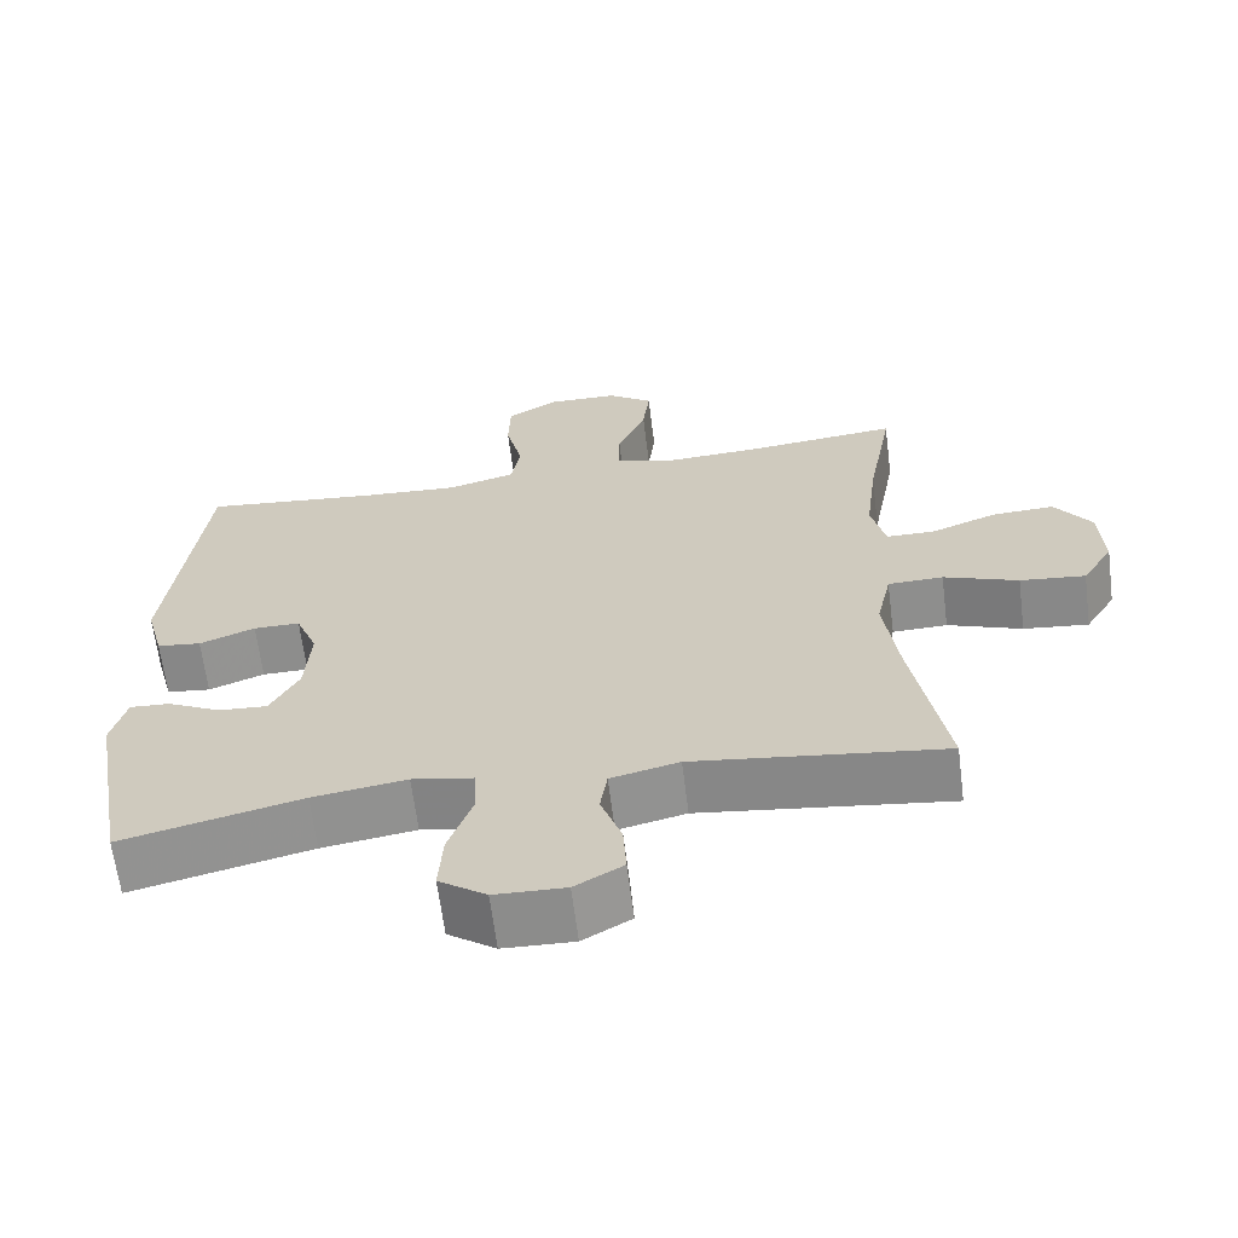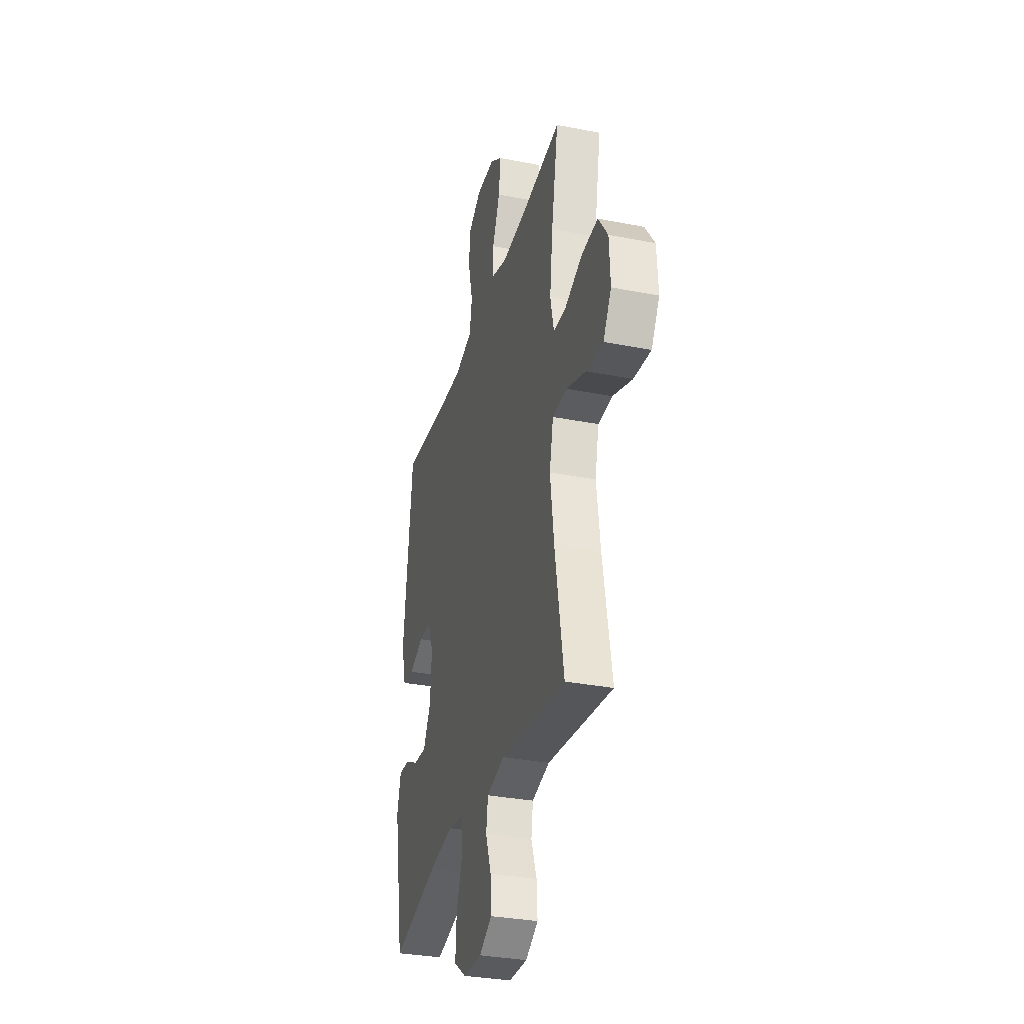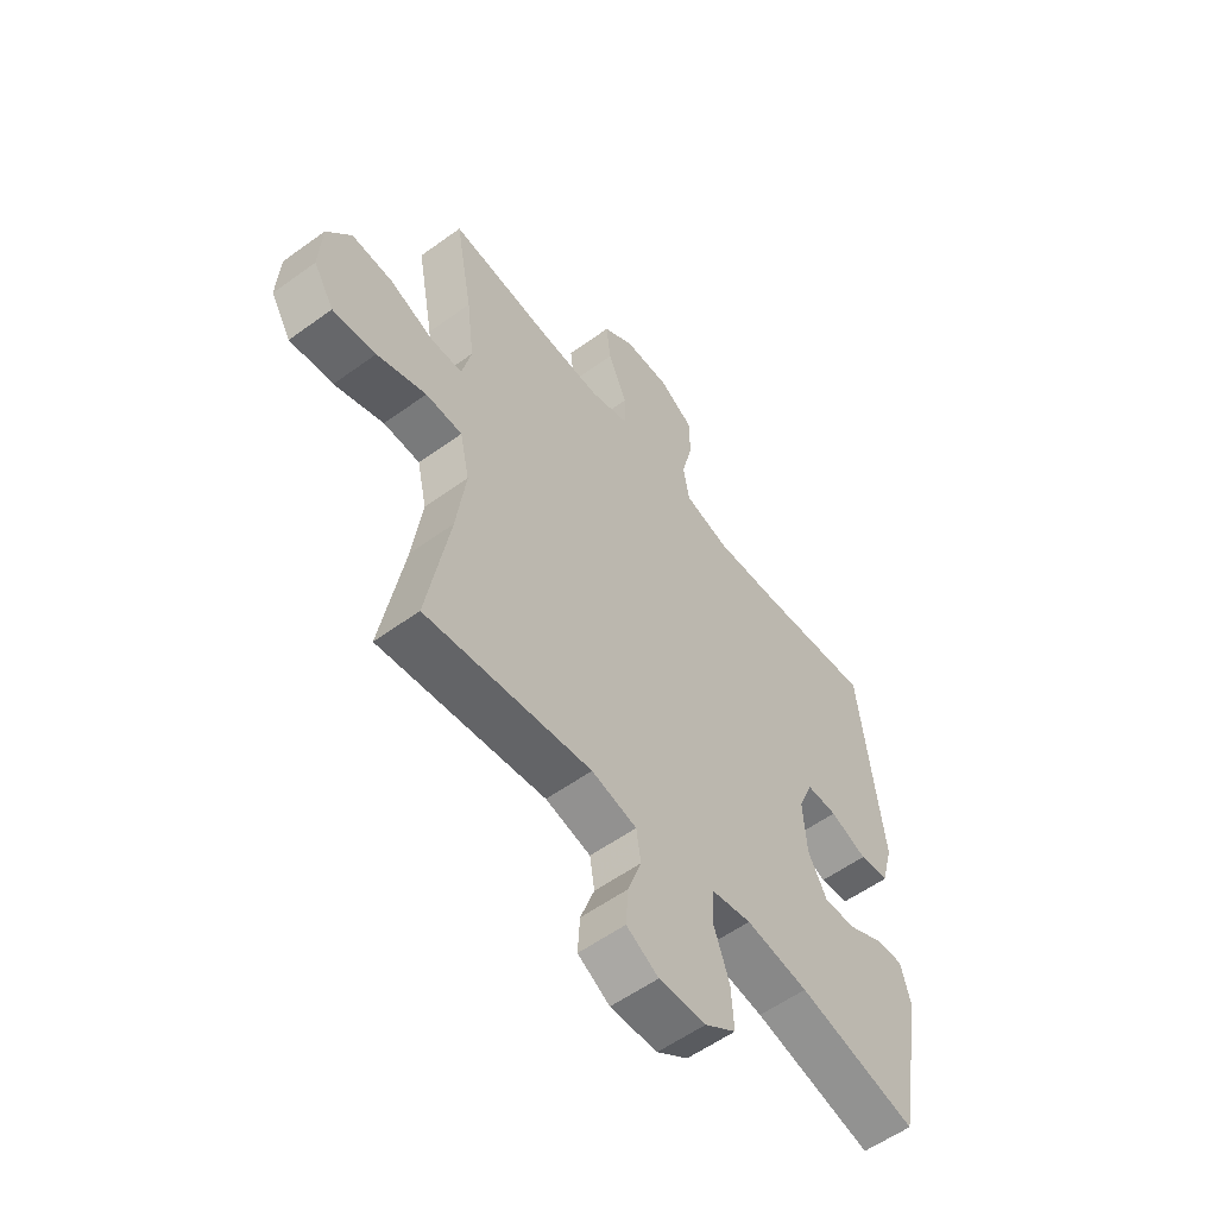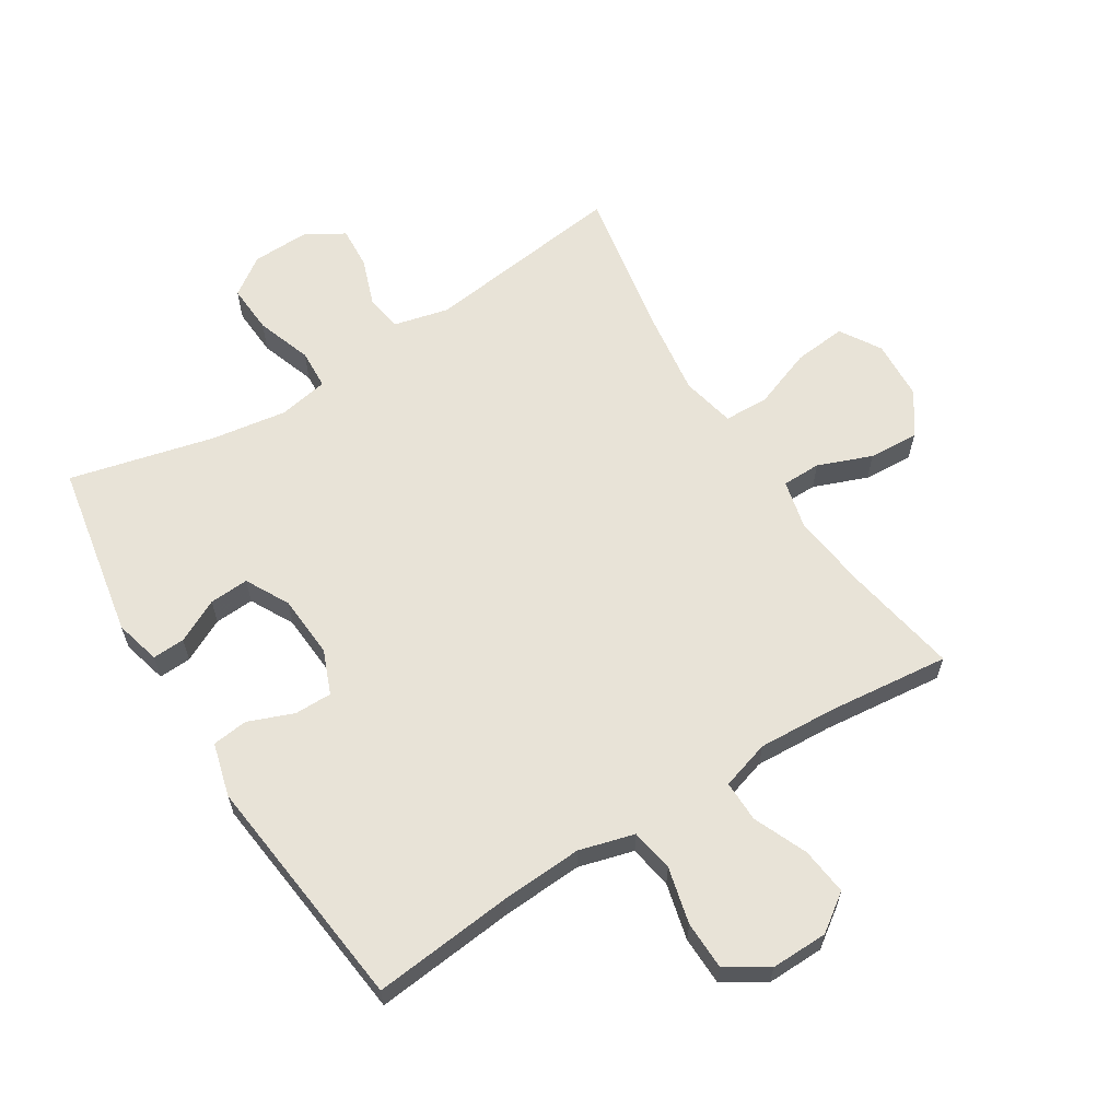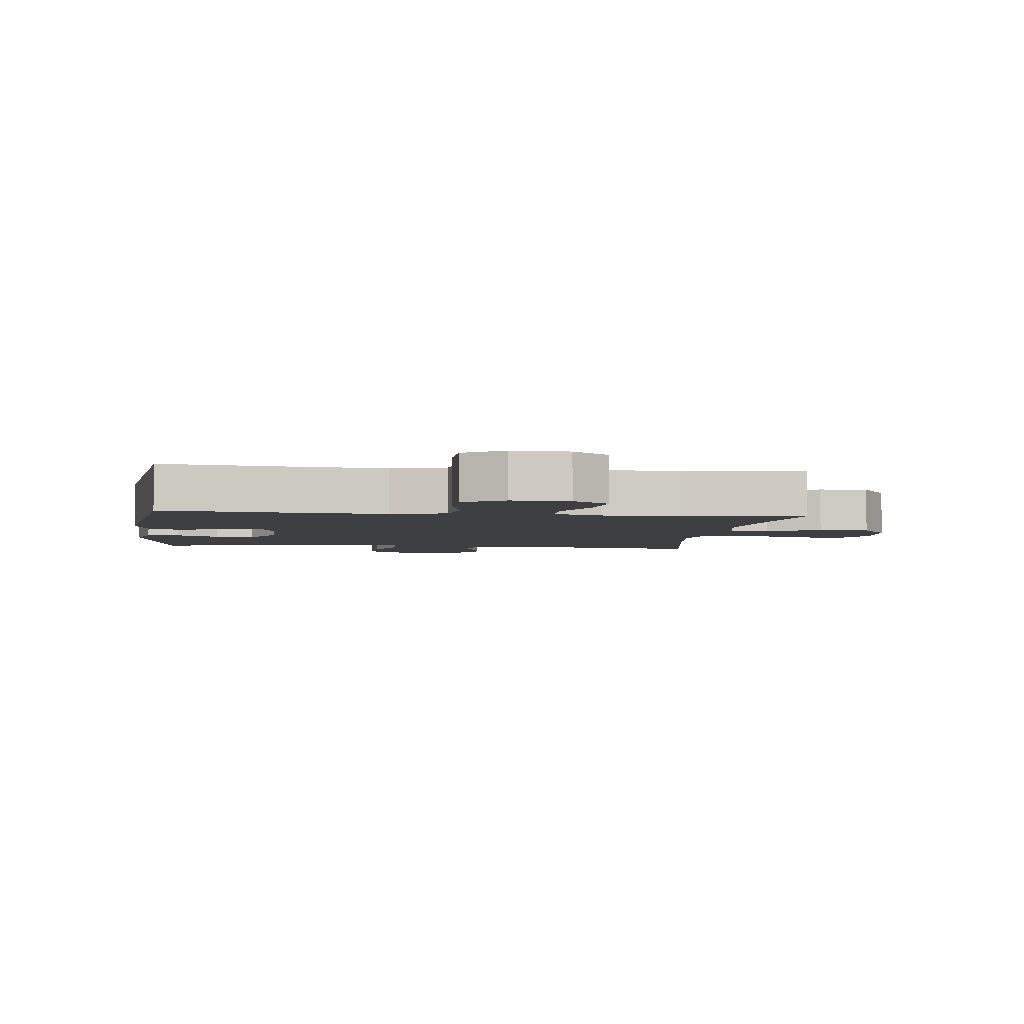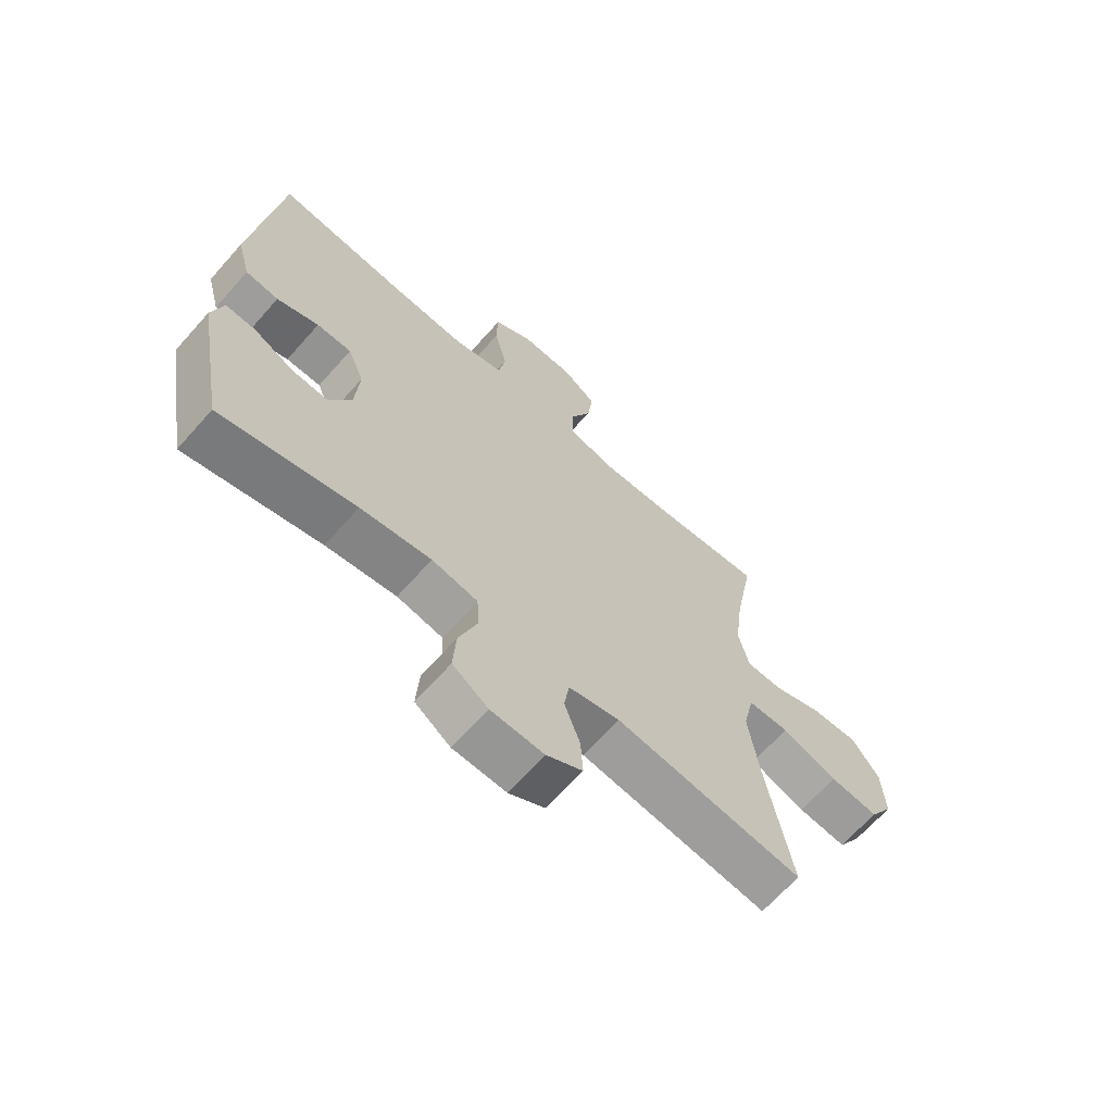
<metadata>
{"format":"obj","ext":"obj","renderer":"f3d","projection":"perspective","resolution":1024,"background":"white","views":[{"elev":-64.5,"azim":7.2,"up":"+Z"},{"elev":-32.6,"azim":74.8,"up":"+Z"},{"elev":-56.8,"azim":127.1,"up":"+Z"},{"elev":62.2,"azim":-31.9,"up":"+Y"},{"elev":-3.9,"azim":-7.2,"up":"+Y"},{"elev":-66.7,"azim":-41.6,"up":"+Z"}]}
</metadata>
<code>
v -0.5 0.07 0.5
v -0.275 0.07 0.476
v -0.146 0.07 0.468
v -0.058 0.07 0.492
v -0.046 0.07 0.561
v -0.068 0.07 0.651
v -0.066 0.07 0.729
v 0 0.07 0.77
v 0.091 0.07 0.768
v 0.15 0.07 0.726
v 0.141 0.07 0.65
v 0.104 0.07 0.564
v 0.103 0.07 0.498
v 0.181 0.07 0.474
v 0.304 0.07 0.48
v 0.5 0.07 0.5
v 0.466 0.07 0.315
v 0.451 0.07 0.193
v 0.469 0.07 0.115
v 0.531 0.07 0.114
v 0.617 0.07 0.147
v 0.697 0.07 0.151
v 0.744 0.07 0.084
v 0.749 0.07 -0.013
v 0.709 0.07 -0.078
v 0.625 0.07 -0.069
v 0.529 0.07 -0.033
v 0.458 0.07 -0.035
v 0.439 0.07 -0.121
v 0.457 0.07 -0.255
v 0.5 0.07 -0.5
v 0.178 0.07 -0.458
v 0.09 0.07 -0.479
v 0.081 0.07 -0.538
v 0.108 0.07 -0.614
v 0.112 0.07 -0.682
v 0.05 0.07 -0.718
v -0.041 0.07 -0.715
v -0.102 0.07 -0.672
v -0.097 0.07 -0.593
v -0.066 0.07 -0.505
v -0.069 0.07 -0.441
v -0.148 0.07 -0.426
v -0.269 0.07 -0.444
v -0.5 0.07 -0.5
v -0.551 0.07 -0.218
v -0.532 0.07 -0.145
v -0.48 0.07 -0.148
v -0.411 0.07 -0.183
v -0.348 0.07 -0.187
v -0.311 0.07 -0.118
v -0.304 0.07 -0.017
v -0.332 0.07 0.053
v -0.392 0.07 0.053
v -0.464 0.07 0.025
v -0.521 0.07 0.032
v -0.544 0.07 0.118
v -0.5 0 0.5
v -0.275 0 0.476
v -0.146 0 0.468
v -0.058 0 0.492
v -0.046 0 0.561
v -0.068 0 0.651
v -0.066 0 0.729
v 0 0 0.77
v 0.091 0 0.768
v 0.15 0 0.726
v 0.141 0 0.65
v 0.104 0 0.564
v 0.103 0 0.498
v 0.181 0 0.474
v 0.304 0 0.48
v 0.5 0 0.5
v 0.466 0 0.315
v 0.451 0 0.193
v 0.469 0 0.115
v 0.531 0 0.114
v 0.617 0 0.147
v 0.697 0 0.151
v 0.744 0 0.084
v 0.749 0 -0.013
v 0.709 0 -0.078
v 0.625 0 -0.069
v 0.529 0 -0.033
v 0.458 0 -0.035
v 0.439 0 -0.121
v 0.457 0 -0.255
v 0.5 0 -0.5
v 0.178 0 -0.458
v 0.09 0 -0.479
v 0.081 0 -0.538
v 0.108 0 -0.614
v 0.112 0 -0.682
v 0.05 0 -0.718
v -0.041 0 -0.715
v -0.102 0 -0.672
v -0.097 0 -0.593
v -0.066 0 -0.505
v -0.069 0 -0.441
v -0.148 0 -0.426
v -0.269 0 -0.444
v -0.5 0 -0.5
v -0.551 0 -0.218
v -0.532 0 -0.145
v -0.48 0 -0.148
v -0.411 0 -0.183
v -0.348 0 -0.187
v -0.311 0 -0.118
v -0.304 0 -0.017
v -0.332 0 0.053
v -0.392 0 0.053
v -0.464 0 0.025
v -0.521 0 0.032
v -0.544 0 0.118
f 57 1 2
f 56 57 2
f 55 56 2
f 54 55 2
f 53 54 2 3
f 52 53 3 4
f 51 52 4
f 47 48 49
f 46 47 49
f 45 46 49
f 44 45 49
f 43 44 49 50
f 42 43 50 51
f 39 40 41
f 38 39 41
f 37 38 41
f 36 37 41
f 35 36 41
f 34 35 41
f 33 34 41 42
f 42 51 4
f 33 42 4
f 32 33 4
f 25 26 27
f 24 25 27
f 23 24 27
f 22 23 27
f 21 22 27
f 20 21 27
f 19 20 27 28
f 18 19 28 29
f 15 16 17
f 14 15 17 18
f 13 14 18 29
f 10 11 12
f 9 10 12
f 8 9 12
f 7 8 12
f 6 7 12
f 5 6 12
f 5 12 13
f 4 5 13
f 32 4 13
f 31 32 13
f 30 31 13
f 13 29 30
f 59 58 114
f 59 114 113
f 59 113 112
f 59 112 111
f 60 59 111 110
f 61 60 110 109
f 61 109 108
f 106 105 104
f 106 104 103
f 106 103 102
f 106 102 101
f 107 106 101 100
f 108 107 100 99
f 98 97 96
f 98 96 95
f 98 95 94
f 98 94 93
f 98 93 92
f 98 92 91
f 99 98 91 90
f 61 108 99
f 61 99 90
f 61 90 89
f 84 83 82
f 84 82 81
f 84 81 80
f 84 80 79
f 84 79 78
f 84 78 77
f 85 84 77 76
f 86 85 76 75
f 74 73 72
f 75 74 72 71
f 86 75 71 70
f 69 68 67
f 69 67 66
f 69 66 65
f 69 65 64
f 69 64 63
f 69 63 62
f 70 69 62
f 70 62 61
f 70 61 89
f 70 89 88
f 70 88 87
f 87 86 70
f 1 58 59 2
f 2 59 60 3
f 3 60 61 4
f 4 61 62 5
f 5 62 63 6
f 6 63 64 7
f 7 64 65 8
f 8 65 66 9
f 9 66 67 10
f 10 67 68 11
f 11 68 69 12
f 12 69 70 13
f 13 70 71 14
f 14 71 72 15
f 15 72 73 16
f 16 73 74 17
f 17 74 75 18
f 18 75 76 19
f 19 76 77 20
f 20 77 78 21
f 21 78 79 22
f 22 79 80 23
f 23 80 81 24
f 24 81 82 25
f 25 82 83 26
f 26 83 84 27
f 27 84 85 28
f 28 85 86 29
f 29 86 87 30
f 30 87 88 31
f 31 88 89 32
f 32 89 90 33
f 33 90 91 34
f 34 91 92 35
f 35 92 93 36
f 36 93 94 37
f 37 94 95 38
f 38 95 96 39
f 39 96 97 40
f 40 97 98 41
f 41 98 99 42
f 42 99 100 43
f 43 100 101 44
f 44 101 102 45
f 45 102 103 46
f 46 103 104 47
f 47 104 105 48
f 48 105 106 49
f 49 106 107 50
f 50 107 108 51
f 51 108 109 52
f 52 109 110 53
f 53 110 111 54
f 54 111 112 55
f 55 112 113 56
f 56 113 114 57
f 57 114 58 1

</code>
